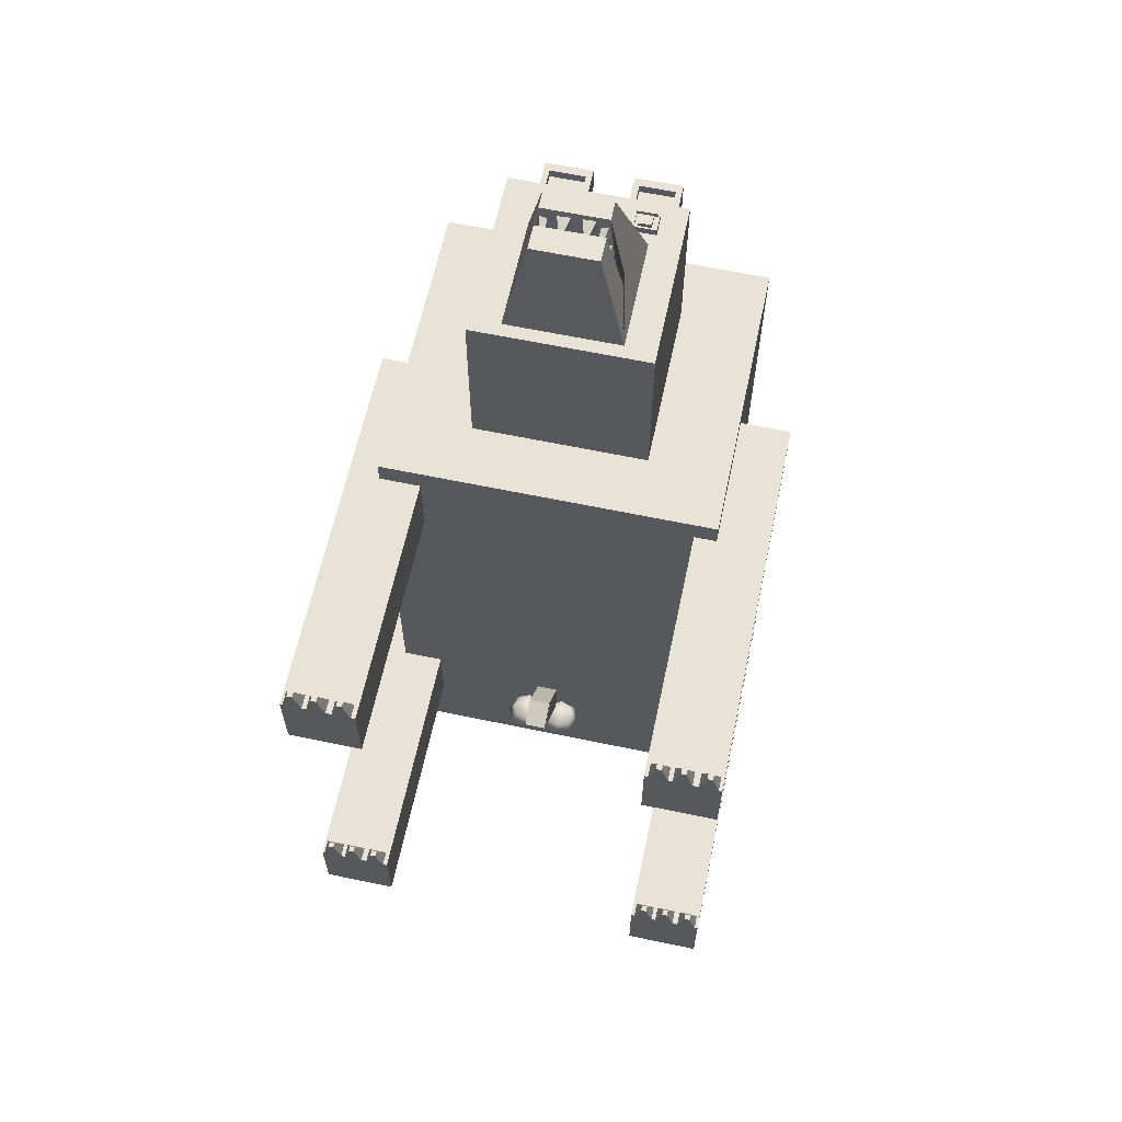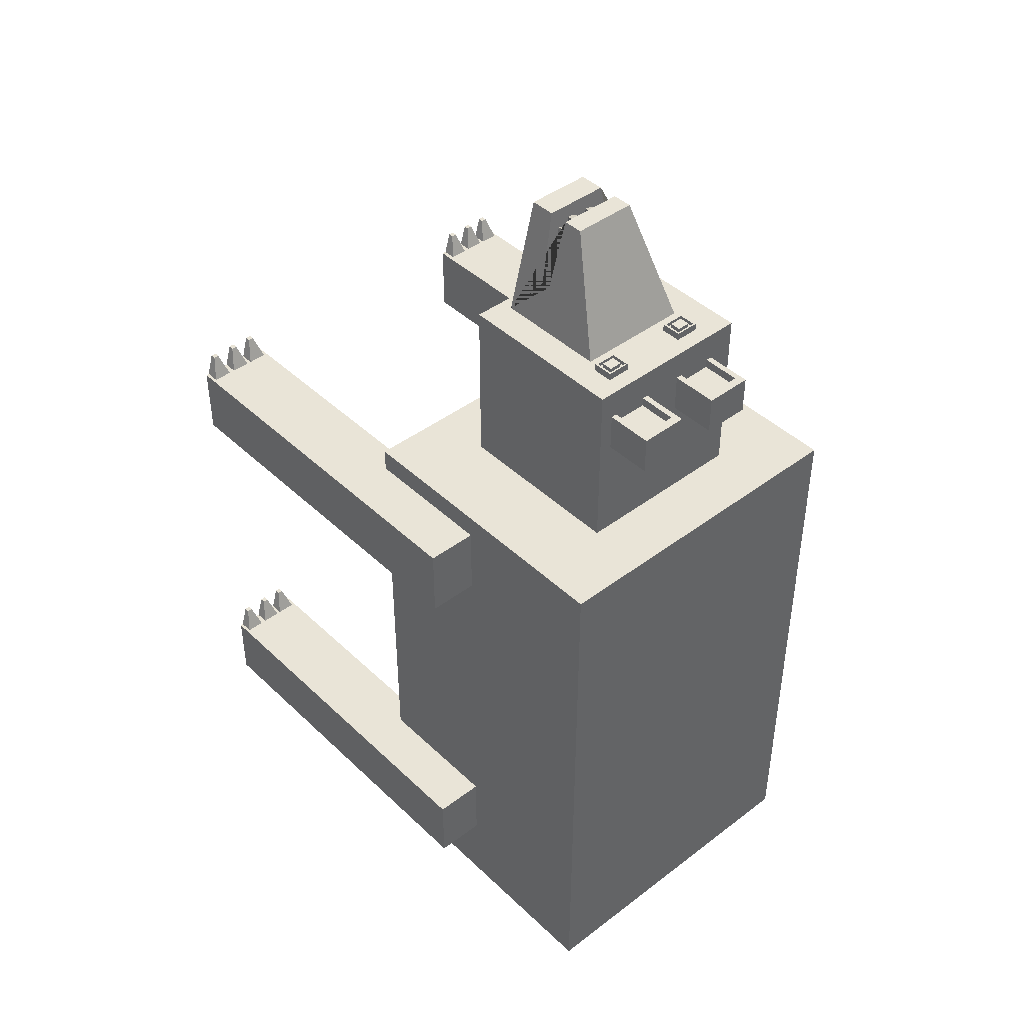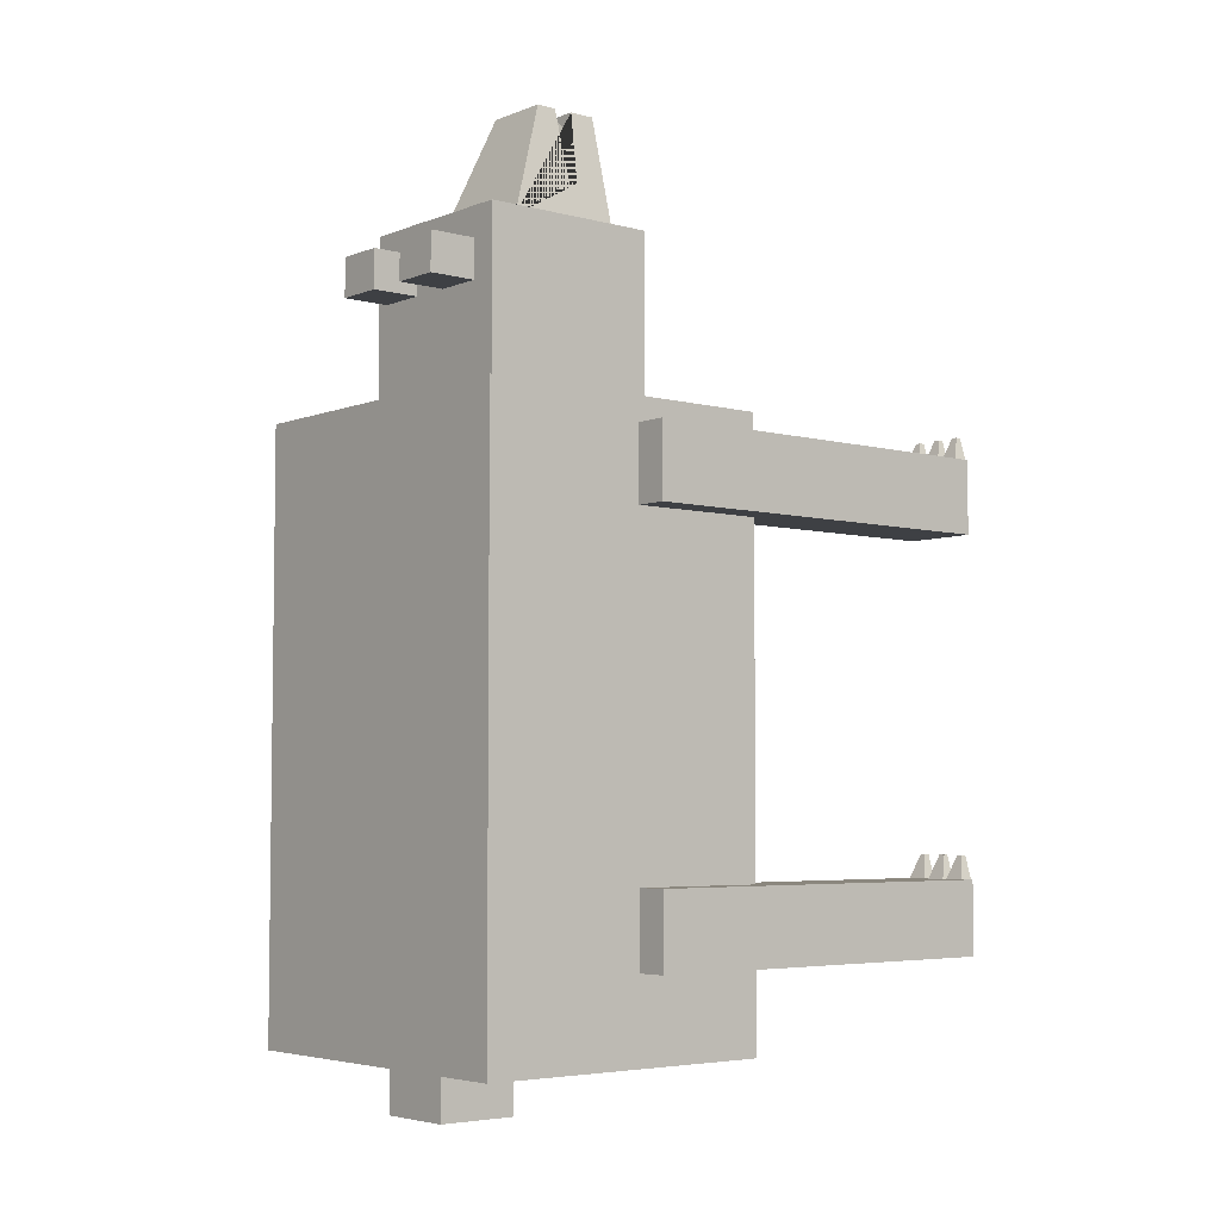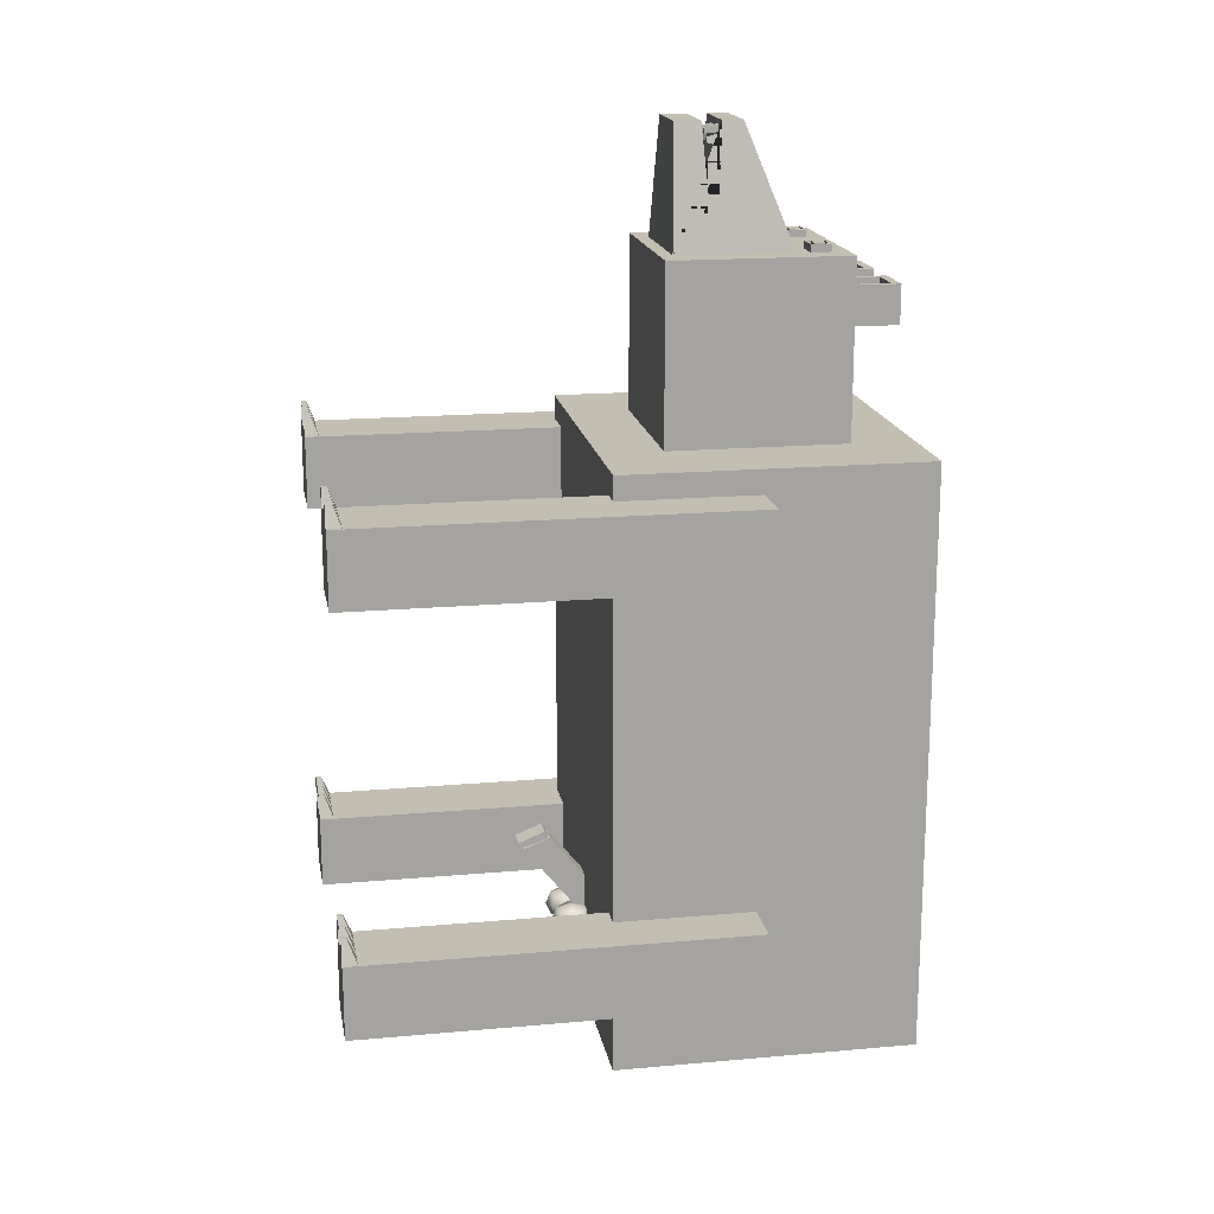
<metadata>
{"format":"obj","ext":"obj","renderer":"f3d","projection":"perspective","resolution":1024,"background":"white","views":[{"elev":62.5,"azim":12.0,"up":"+Z"},{"elev":43.2,"azim":138.1,"up":"+Z"},{"elev":-4.8,"azim":-129.6,"up":"+Z"},{"elev":17.4,"azim":80.0,"up":"+Z"}]}
</metadata>
<code>
g default
v 2.347 -0.008127 2.486
v 2.431 -0.007894 2.771
v 2.347 0.162 2.486
v 2.431 0.05342 2.771
v 2.576 0.162 2.486
v 2.492 0.05342 2.771
v 2.576 -0.008127 2.486
v 2.492 -0.007894 2.771
v -2.175 -0.00644 1.683
v -2.175 -0.00644 2.514
v -2.175 4.455 1.683
v -2.175 4.455 2.514
v -1.343 4.455 1.683
v -1.343 4.455 2.514
v -1.343 -0.00644 1.683
v -1.343 -0.00644 2.514
v -2.175 -0.00644 -2.933
v -2.175 -0.00644 -2.101
v -2.175 4.455 -2.933
v -2.175 4.455 -2.101
v -1.343 4.455 -2.933
v -1.343 4.455 -2.101
v -1.343 -0.00644 -2.933
v -1.343 -0.00644 -2.101
v 1.773 -0.00644 -2.933
v 1.773 -0.00644 -2.101
v 1.773 4.455 -2.933
v 1.773 4.455 -2.101
v 2.604 4.455 -2.933
v 2.604 4.455 -2.101
v 2.604 -0.00644 -2.933
v 2.604 -0.00644 -2.101
v 2.069 -0.008127 2.486
v 2.152 -0.007894 2.771
v 2.069 0.162 2.486
v 2.152 0.05342 2.771
v 2.297 0.162 2.486
v 2.213 0.05342 2.771
v 2.297 -0.008127 2.486
v 2.213 -0.007894 2.771
v 0.545 5.189 4.63
v 0.545 5.189 4.852
v 0.545 5.419 4.63
v 0.545 5.419 4.852
v 0.8238 5.419 4.63
v 0.8238 5.419 4.852
v 0.8238 5.189 4.63
v 0.8238 5.189 4.852
v 0.8006 5.208 4.852
v 0.5682 5.208 4.852
v 0.8006 5.4 4.852
v 0.5682 5.4 4.852
v 0.8006 5.208 4.806
v 0.5682 5.208 4.806
v 0.8006 5.4 4.806
v 0.5682 5.4 4.806
v 0.758 5.243 4.806
v 0.6108 5.243 4.806
v 0.758 5.364 4.806
v 0.6108 5.364 4.806
v 0.758 5.243 4.858
v 0.6108 5.243 4.858
v 0.758 5.364 4.858
v 0.6108 5.364 4.858
v 1.773 -0.00644 1.683
v 1.773 -0.00644 2.514
v 1.773 4.455 1.683
v 1.773 4.455 2.514
v 2.604 4.455 1.683
v 2.604 4.455 2.514
v 2.604 -0.00644 1.683
v 2.604 -0.00644 2.514
v 0.4118 5.369 4.002
v 0.4118 5.369 4.436
v 0.4118 6.141 4.002
v 0.4118 6.141 4.436
v 0.957 6.141 4.002
v 0.957 6.141 4.436
v 0.957 5.369 4.002
v 0.957 5.369 4.436
v 0.8888 5.465 4.436
v 0.48 5.465 4.436
v 0.8888 6.045 4.436
v 0.48 6.045 4.436
v 0.8888 5.465 4.334
v 0.48 5.465 4.334
v 0.8888 6.045 4.334
v 0.48 6.045 4.334
v 0.8309 5.547 4.334
v 0.5379 5.547 4.334
v 0.8309 5.963 4.334
v 0.5379 5.963 4.334
v -1.816 2.892 -3.858
v -1.816 2.892 2.784
v -1.816 6.307 -3.858
v -1.816 6.307 2.784
v 2.029 6.307 -3.858
v 2.029 6.307 2.784
v 2.029 2.892 -3.858
v 2.029 2.892 2.784
v -0.5104 5.189 4.63
v -0.5104 5.189 4.852
v -0.5104 5.419 4.63
v -0.5104 5.419 4.852
v -0.2316 5.419 4.63
v -0.2316 5.419 4.852
v -0.2316 5.189 4.63
v -0.2316 5.189 4.852
v -0.2548 5.208 4.852
v -0.4871 5.208 4.852
v -0.2548 5.4 4.852
v -0.4871 5.4 4.852
v -0.2548 5.208 4.806
v -0.4871 5.208 4.806
v -0.2548 5.4 4.806
v -0.4871 5.4 4.806
v -0.2974 5.243 4.806
v -0.4445 5.243 4.806
v -0.2974 5.364 4.806
v -0.4445 5.364 4.806
v -0.2974 5.243 4.858
v -0.4445 5.243 4.858
v -0.2974 5.364 4.858
v -0.4445 5.364 4.858
v 0.1503 4.442 5.977
v 0.2357 4.157 5.944
v 0.1448 4.442 6.071
v 0.2322 4.157 6.005
v 0.3726 4.442 6.084
v 0.2934 4.157 6.009
v 0.3781 4.442 5.99
v 0.2969 4.157 5.948
v -0.1108 4.442 5.962
v -0.02536 4.157 5.929
v -0.1163 4.442 6.056
v -0.0289 4.157 5.99
v 0.1115 4.442 6.069
v 0.03231 4.157 5.994
v 0.117 4.442 5.975
v 0.03585 4.157 5.933
v -0.3385 4.442 5.255
v -0.285 4.157 5.33
v -0.4314 4.442 5.275
v -0.3451 4.157 5.342
v -0.3853 4.442 5.498
v -0.3327 4.157 5.402
v -0.2924 4.442 5.479
v -0.2726 4.157 5.39
v -0.2294 4.442 5.785
v -0.1759 4.157 5.859
v -0.3223 4.442 5.804
v -0.2359 4.157 5.871
v -0.2762 4.442 6.027
v -0.2235 4.157 5.931
v -0.1833 4.442 6.008
v -0.1635 4.157 5.919
v -0.2857 4.442 5.512
v -0.2322 4.157 5.586
v -0.3786 4.442 5.531
v -0.2923 4.157 5.598
v -0.3325 4.442 5.754
v -0.2799 4.157 5.658
v -0.2396 4.442 5.735
v -0.2198 4.157 5.646
v 1.112 3.594 2.757
v 1.112 3.594 4.769
v -0.8993 3.594 4.769
v -0.8993 3.594 2.757
v 1.112 5.605 2.757
v 1.112 5.605 4.769
v -0.8993 5.605 2.757
v 0.7603 3.741 4.769
v -0.5473 3.741 4.769
v 0.7603 5.049 4.769
v 0.477 3.797 6.102
v -0.264 3.797 6.102
v -0.8993 5.605 4.769
v 0.6517 4.144 5.28
v 0.6517 4.25 5.28
v -0.4387 4.25 5.28
v -0.4387 4.144 5.28
v -0.264 4.086 6.102
v 0.477 4.086 6.102
v 0.477 4.308 6.102
v -0.264 4.308 6.102
v -0.5473 5.049 4.769
v -0.264 4.538 6.102
v 0.477 4.538 6.102
v -0.5976 5.369 4.002
v -0.5976 5.369 4.436
v -0.5976 6.141 4.002
v -0.5976 6.141 4.436
v -0.05243 6.141 4.002
v -0.05243 6.141 4.436
v -0.05243 5.369 4.002
v -0.05243 5.369 4.436
v -0.1206 5.465 4.436
v -0.5294 5.465 4.436
v -0.1206 6.045 4.436
v -0.5294 6.045 4.436
v -0.1206 5.465 4.334
v -0.5294 5.465 4.334
v -0.1206 6.045 4.334
v -0.5294 6.045 4.334
v -0.1785 5.547 4.334
v -0.4715 5.547 4.334
v -0.1785 5.963 4.334
v -0.4715 5.963 4.334
v 0.3937 4.442 6.008
v 0.3738 4.157 5.919
v 0.4866 4.442 6.027
v 0.4338 4.157 5.931
v 0.5325 4.442 5.804
v 0.4462 4.157 5.871
v 0.4396 4.442 5.785
v 0.3861 4.157 5.859
v 0.5023 4.442 5.479
v 0.4825 4.157 5.39
v 0.5952 4.442 5.498
v 0.5425 4.157 5.402
v 0.6411 4.442 5.274
v 0.5548 4.157 5.342
v 0.5482 4.442 5.255
v 0.4948 4.157 5.33
v 0.4463 4.442 5.752
v 0.4264 4.157 5.663
v 0.5391 4.442 5.771
v 0.4864 4.157 5.675
v 0.585 4.442 5.548
v 0.4988 4.157 5.615
v 0.4921 4.442 5.529
v 0.4387 4.157 5.603
v -0.0388 2.944 -2.922
v -0.0388 2.136 -1.905
v -0.0388 3.244 -2.801
v -0.0388 2.436 -1.783
v 0.211 3.244 -2.801
v 0.211 2.436 -1.783
v 0.211 2.944 -2.922
v 0.211 2.136 -1.905
v 0.211 2.482 -1.841
v 0.211 2.183 -1.963
v -0.0388 2.183 -1.963
v -0.0388 2.482 -1.841
v 0.211 2.498 -1.861
v 0.211 2.199 -1.983
v -0.0388 2.199 -1.983
v -0.0388 2.498 -1.861
v 0.185 2.474 -1.875
v 0.185 2.46 -1.858
v 0.185 2.207 -1.949
v 0.185 2.221 -1.967
v -0.01272 2.221 -1.967
v -0.01272 2.207 -1.949
v -0.01272 2.474 -1.875
v -0.01272 2.46 -1.858
v 0.1643 2.595 -2.932
v 0.1643 2.595 -2.732
v 0.1643 2.849 -2.932
v 0.1643 2.849 -2.732
v 0.415 2.849 -2.932
v 0.415 2.849 -2.732
v 0.415 2.595 -2.932
v 0.415 2.595 -2.732
v 0.2897 2.893 -2.967
v 0.4588 2.722 -2.697
v 0.4588 2.551 -2.832
v 0.4588 2.722 -2.967
v 0.2897 2.551 -2.697
v 0.2897 2.551 -2.967
v 0.1205 2.551 -2.832
v 0.1205 2.722 -2.697
v 0.1205 2.893 -2.832
v 0.1205 2.722 -2.967
v 0.2897 2.893 -2.697
v 0.4588 2.893 -2.832
v 0.06408 2.722 -2.832
v 0.2897 2.95 -2.832
v 0.5152 2.722 -2.832
v 0.2897 2.494 -2.832
v 0.2897 2.722 -2.652
v 0.2897 2.722 -3.012
v -0.3042 4.849 -4.433
v -0.3042 4.849 -3.722
v -0.3042 5.752 -4.433
v -0.3042 5.752 -3.722
v 0.5878 5.752 -4.433
v 0.5878 5.752 -3.722
v 0.5878 4.849 -4.433
v 0.5878 4.849 -3.722
v -0.2817 2.595 -2.932
v -0.2817 2.595 -2.732
v -0.2817 2.849 -2.932
v -0.2817 2.849 -2.732
v -0.03108 2.849 -2.932
v -0.03108 2.849 -2.732
v -0.03108 2.595 -2.932
v -0.03108 2.595 -2.732
v -0.1564 2.893 -2.967
v 0.01278 2.722 -2.697
v 0.01278 2.551 -2.832
v 0.01278 2.722 -2.967
v -0.1564 2.551 -2.697
v -0.1564 2.551 -2.967
v -0.3256 2.551 -2.832
v -0.3256 2.722 -2.697
v -0.3256 2.893 -2.832
v -0.3256 2.722 -2.967
v -0.1564 2.893 -2.697
v 0.01278 2.893 -2.832
v -0.382 2.722 -2.832
v -0.1564 2.95 -2.832
v 0.06918 2.722 -2.832
v -0.1564 2.494 -2.832
v -0.1564 2.722 -2.652
v -0.1564 2.722 -3.012
v 1.807 -0.008127 -2.122
v 1.89 -0.007894 -1.838
v 1.807 0.162 -2.122
v 1.89 0.05342 -1.838
v 2.035 0.162 -2.122
v 1.952 0.05342 -1.838
v 2.035 -0.008127 -2.122
v 1.952 -0.007894 -1.838
v 2.069 -0.008127 -2.122
v 2.152 -0.007894 -1.838
v 2.069 0.162 -2.122
v 2.152 0.05342 -1.838
v 2.297 0.162 -2.122
v 2.213 0.05342 -1.838
v 2.297 -0.008127 -2.122
v 2.213 -0.007894 -1.838
v 2.347 -0.008127 -2.122
v 2.431 -0.007894 -1.838
v 2.347 0.162 -2.122
v 2.431 0.05342 -1.838
v 2.576 0.162 -2.122
v 2.492 0.05342 -1.838
v 2.576 -0.008127 -2.122
v 2.492 -0.007894 -1.838
v -1.614 -0.008127 -2.122
v -1.53 -0.007894 -1.838
v -1.614 0.162 -2.122
v -1.53 0.05342 -1.838
v -1.385 0.162 -2.122
v -1.469 0.05342 -1.838
v -1.385 -0.008127 -2.122
v -1.469 -0.007894 -1.838
v -1.893 -0.008127 -2.122
v -1.809 -0.007894 -1.838
v -1.893 0.162 -2.122
v -1.809 0.05342 -1.838
v -1.664 0.162 -2.122
v -1.748 0.05342 -1.838
v -1.664 -0.008127 -2.122
v -1.748 -0.007894 -1.838
v -2.154 -0.008127 -2.122
v -2.071 -0.007894 -1.838
v -2.154 0.162 -2.122
v -2.071 0.05342 -1.838
v -1.926 0.162 -2.122
v -2.009 0.05342 -1.838
v -1.926 -0.008127 -2.122
v -2.009 -0.007894 -1.838
v -1.614 -0.008127 2.486
v -1.53 -0.007894 2.771
v -1.614 0.162 2.486
v -1.53 0.05342 2.771
v -1.385 0.162 2.486
v -1.469 0.05342 2.771
v -1.385 -0.008127 2.486
v -1.469 -0.007894 2.771
v -1.893 -0.008127 2.486
v -1.809 -0.007894 2.771
v -1.893 0.162 2.486
v -1.809 0.05342 2.771
v -1.664 0.162 2.486
v -1.748 0.05342 2.771
v -1.664 -0.008127 2.486
v -1.748 -0.007894 2.771
v -2.154 -0.008127 2.486
v -2.071 -0.007894 2.771
v -2.154 0.162 2.486
v -2.071 0.05342 2.771
v -1.926 0.162 2.486
v -2.009 0.05342 2.771
v -1.926 -0.008127 2.486
v -2.009 -0.007894 2.771
v 1.807 -0.008127 2.486
v 1.89 -0.007894 2.771
v 1.807 0.162 2.486
v 1.89 0.05342 2.771
v 2.035 0.162 2.486
v 1.952 0.05342 2.771
v 2.035 -0.008127 2.486
v 1.952 -0.007894 2.771
g pCube37
f 1 2 4 3
f 3 4 6 5
f 5 6 8 7
f 7 8 2 1
f 2 8 6 4
f 7 1 3 5
f 9 10 12 11
f 11 12 14 13
f 13 14 16 15
f 15 16 10 9
f 10 16 14 12
f 15 9 11 13
f 17 18 20 19
f 19 20 22 21
f 21 22 24 23
f 23 24 18 17
f 18 24 22 20
f 23 17 19 21
f 25 26 28 27
f 27 28 30 29
f 29 30 32 31
f 31 32 26 25
f 26 32 30 28
f 31 25 27 29
f 33 34 36 35
f 35 36 38 37
f 37 38 40 39
f 39 40 34 33
f 34 40 38 36
f 39 33 35 37
f 41 42 44 43
f 43 44 46 45
f 45 46 48 47
f 47 48 42 41
f 62 61 63 64
f 47 41 43 45
f 42 48 49 50
f 48 46 51 49
f 46 44 52 51
f 44 42 50 52
f 50 49 53 54
f 49 51 55 53
f 51 52 56 55
f 52 50 54 56
f 54 53 57 58
f 53 55 59 57
f 55 56 60 59
f 56 54 58 60
f 58 57 61 62
f 57 59 63 61
f 59 60 64 63
f 60 58 62 64
f 65 66 68 67
f 67 68 70 69
f 69 70 72 71
f 71 72 66 65
f 66 72 70 68
f 71 65 67 69
f 73 74 76 75
f 75 76 78 77
f 77 78 80 79
f 79 80 74 73
f 90 89 91 92
f 79 73 75 77
f 74 80 81 82
f 80 78 83 81
f 78 76 84 83
f 76 74 82 84
f 82 81 85 86
f 81 83 87 85
f 83 84 88 87
f 84 82 86 88
f 86 85 89 90
f 85 87 91 89
f 87 88 92 91
f 88 86 90 92
f 93 94 96 95
f 95 96 98 97
f 97 98 100 99
f 99 100 94 93
f 94 100 98 96
f 99 93 95 97
f 101 102 104 103
f 103 104 106 105
f 105 106 108 107
f 107 108 102 101
f 122 121 123 124
f 107 101 103 105
f 102 108 109 110
f 108 106 111 109
f 106 104 112 111
f 104 102 110 112
f 110 109 113 114
f 109 111 115 113
f 111 112 116 115
f 112 110 114 116
f 114 113 117 118
f 113 115 119 117
f 115 116 120 119
f 116 114 118 120
f 118 117 121 122
f 117 119 123 121
f 119 120 124 123
f 120 118 122 124
f 125 126 128 127
f 127 128 130 129
f 129 130 132 131
f 131 132 126 125
f 126 132 130 128
f 131 125 127 129
f 133 134 136 135
f 135 136 138 137
f 137 138 140 139
f 139 140 134 133
f 134 140 138 136
f 139 133 135 137
f 141 142 144 143
f 143 144 146 145
f 145 146 148 147
f 147 148 142 141
f 142 148 146 144
f 147 141 143 145
f 149 150 152 151
f 151 152 154 153
f 153 154 156 155
f 155 156 150 149
f 150 156 154 152
f 155 149 151 153
f 157 158 160 159
f 159 160 162 161
f 161 162 164 163
f 163 164 158 157
f 158 164 162 160
f 163 157 159 161
f 165 166 167 168
f 169 170 166 165
f 165 168 171 169
f 167 166 172 173
f 166 170 174 172
f 173 172 175 176
f 168 167 177 171
f 171 177 170 169
f 178 179 180 181
f 181 182 183 178
f 179 184 185 180
f 176 175 183 182
f 177 167 173 186
f 170 177 186 174
f 174 186 187 188
f 184 188 187 185
f 172 174 188 184 179 178 183 175
f 186 173 176 182 181 180 185 187
f 189 190 192 191
f 191 192 194 193
f 193 194 196 195
f 195 196 190 189
f 206 205 207 208
f 195 189 191 193
f 190 196 197 198
f 196 194 199 197
f 194 192 200 199
f 192 190 198 200
f 198 197 201 202
f 197 199 203 201
f 199 200 204 203
f 200 198 202 204
f 202 201 205 206
f 201 203 207 205
f 203 204 208 207
f 204 202 206 208
f 209 210 212 211
f 211 212 214 213
f 213 214 216 215
f 215 216 210 209
f 210 216 214 212
f 215 209 211 213
f 217 218 220 219
f 219 220 222 221
f 221 222 224 223
f 223 224 218 217
f 218 224 222 220
f 223 217 219 221
f 225 226 228 227
f 227 228 230 229
f 229 230 232 231
f 231 232 226 225
f 226 232 230 228
f 231 225 227 229
f 233 247 248 235
f 235 248 245 237
f 237 245 246 239
f 239 246 247 233
f 234 240 238 236
f 239 233 235 237
f 241 238 240 242
f 243 242 240 234
f 244 243 234 236
f 241 244 236 238
f 249 250 251 252
f 253 252 251 254
f 255 253 254 256
f 249 255 256 250
f 241 242 251 250
f 246 245 249 252
f 247 246 252 253
f 242 243 254 251
f 248 247 253 255
f 243 244 256 254
f 245 248 255 249
f 244 241 250 256
f 257 271 277 274
f 271 258 272 277
f 277 272 260 273
f 274 277 273 259
f 259 273 278 265
f 273 260 275 278
f 278 275 262 276
f 265 278 276 261
f 261 276 279 268
f 276 262 266 279
f 279 266 264 267
f 268 279 267 263
f 263 267 280 270
f 267 264 269 280
f 280 269 258 271
f 270 280 271 257
f 258 269 281 272
f 269 264 266 281
f 281 266 262 275
f 272 281 275 260
f 263 270 282 268
f 270 257 274 282
f 282 274 259 265
f 268 282 265 261
f 283 284 286 285
f 285 286 288 287
f 287 288 290 289
f 289 290 284 283
f 284 290 288 286
f 289 283 285 287
f 291 305 311 308
f 305 292 306 311
f 311 306 294 307
f 308 311 307 293
f 293 307 312 299
f 307 294 309 312
f 312 309 296 310
f 299 312 310 295
f 295 310 313 302
f 310 296 300 313
f 313 300 298 301
f 302 313 301 297
f 297 301 314 304
f 301 298 303 314
f 314 303 292 305
f 304 314 305 291
f 292 303 315 306
f 303 298 300 315
f 315 300 296 309
f 306 315 309 294
f 297 304 316 302
f 304 291 308 316
f 316 308 293 299
f 302 316 299 295
f 317 318 320 319
f 319 320 322 321
f 321 322 324 323
f 323 324 318 317
f 318 324 322 320
f 323 317 319 321
f 325 326 328 327
f 327 328 330 329
f 329 330 332 331
f 331 332 326 325
f 326 332 330 328
f 331 325 327 329
f 333 334 336 335
f 335 336 338 337
f 337 338 340 339
f 339 340 334 333
f 334 340 338 336
f 339 333 335 337
f 341 342 344 343
f 343 344 346 345
f 345 346 348 347
f 347 348 342 341
f 342 348 346 344
f 347 341 343 345
f 349 350 352 351
f 351 352 354 353
f 353 354 356 355
f 355 356 350 349
f 350 356 354 352
f 355 349 351 353
f 357 358 360 359
f 359 360 362 361
f 361 362 364 363
f 363 364 358 357
f 358 364 362 360
f 363 357 359 361
f 365 366 368 367
f 367 368 370 369
f 369 370 372 371
f 371 372 366 365
f 366 372 370 368
f 371 365 367 369
f 373 374 376 375
f 375 376 378 377
f 377 378 380 379
f 379 380 374 373
f 374 380 378 376
f 379 373 375 377
f 381 382 384 383
f 383 384 386 385
f 385 386 388 387
f 387 388 382 381
f 382 388 386 384
f 387 381 383 385
f 389 390 392 391
f 391 392 394 393
f 393 394 396 395
f 395 396 390 389
f 390 396 394 392
f 395 389 391 393

</code>
